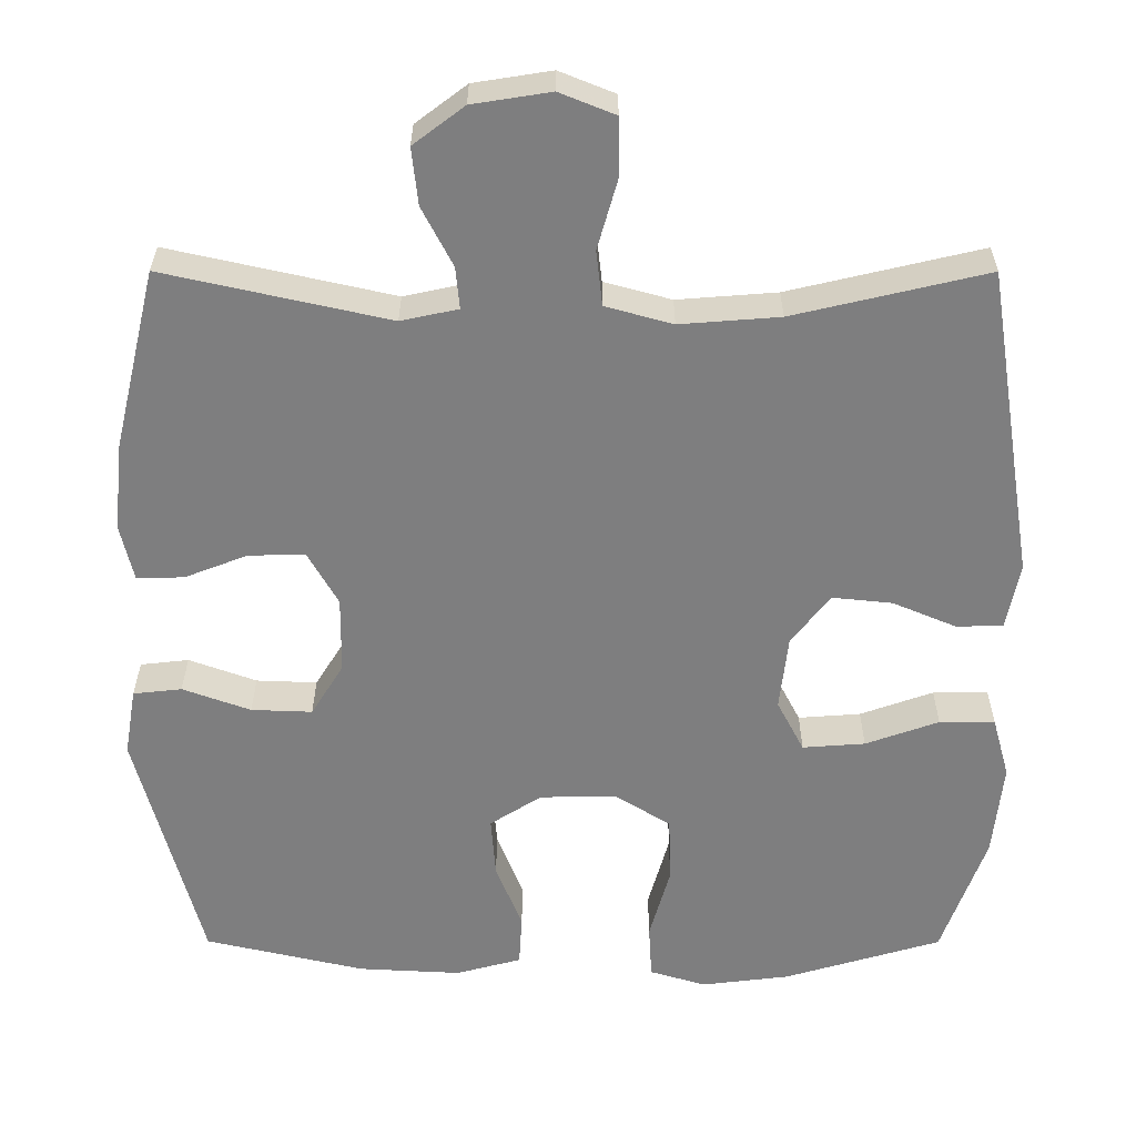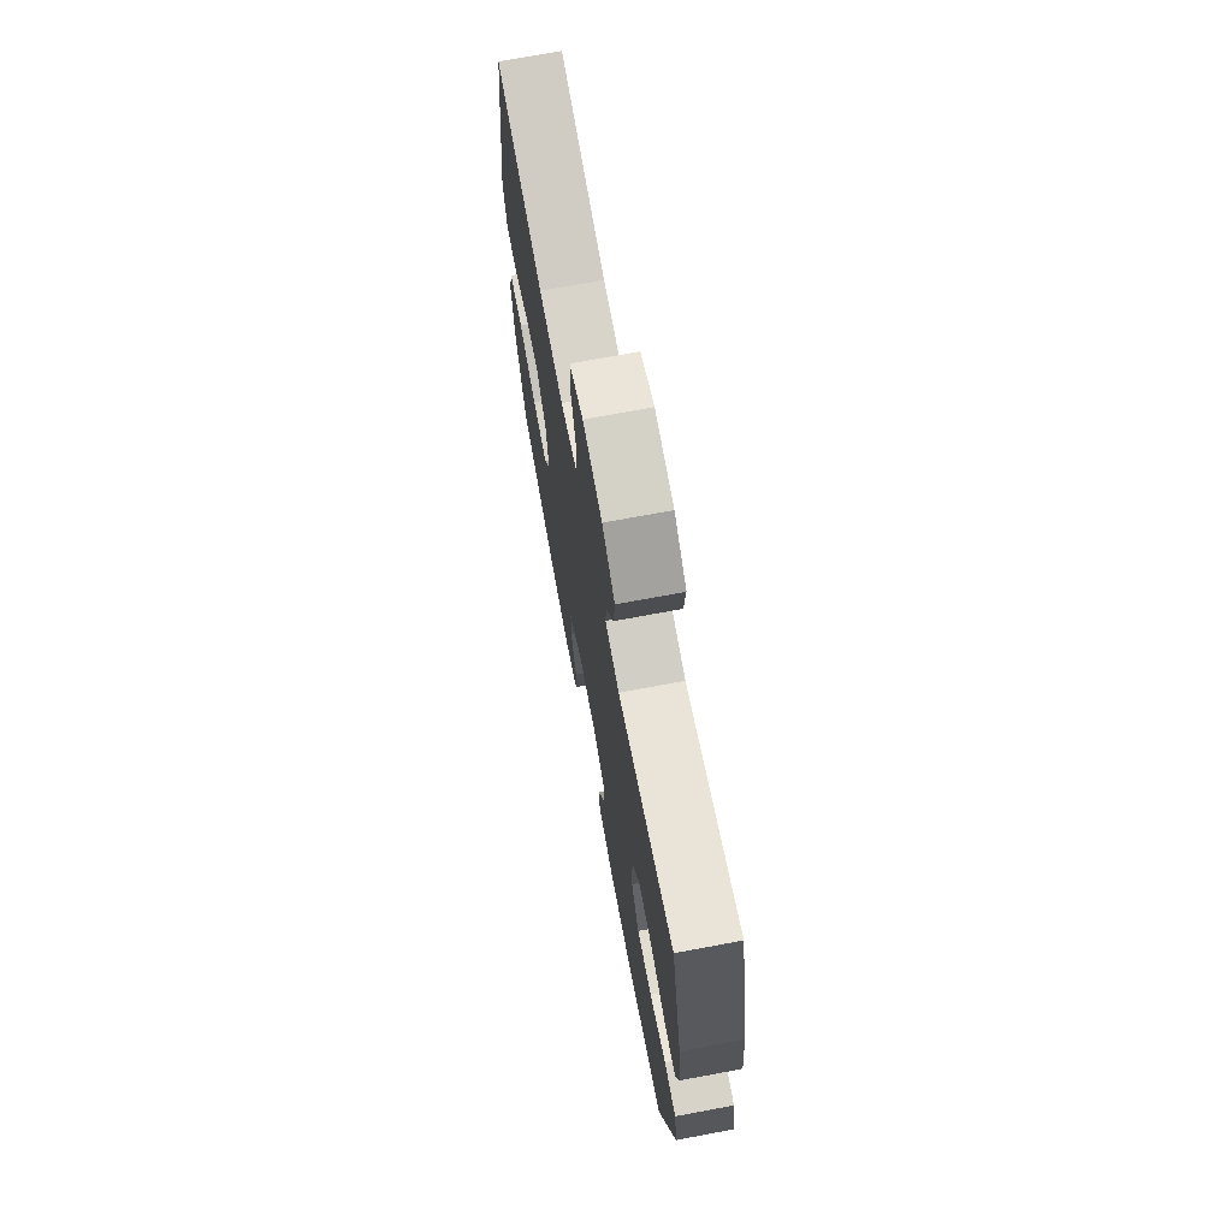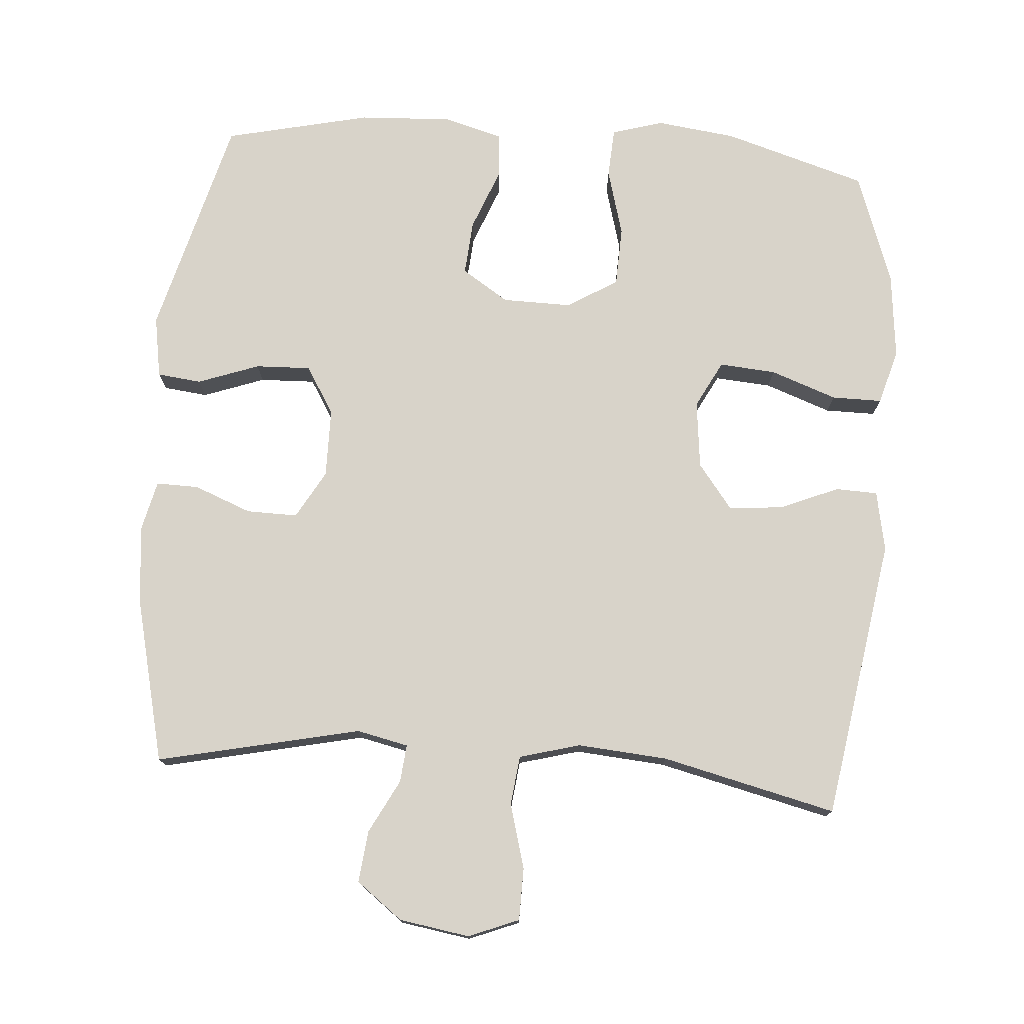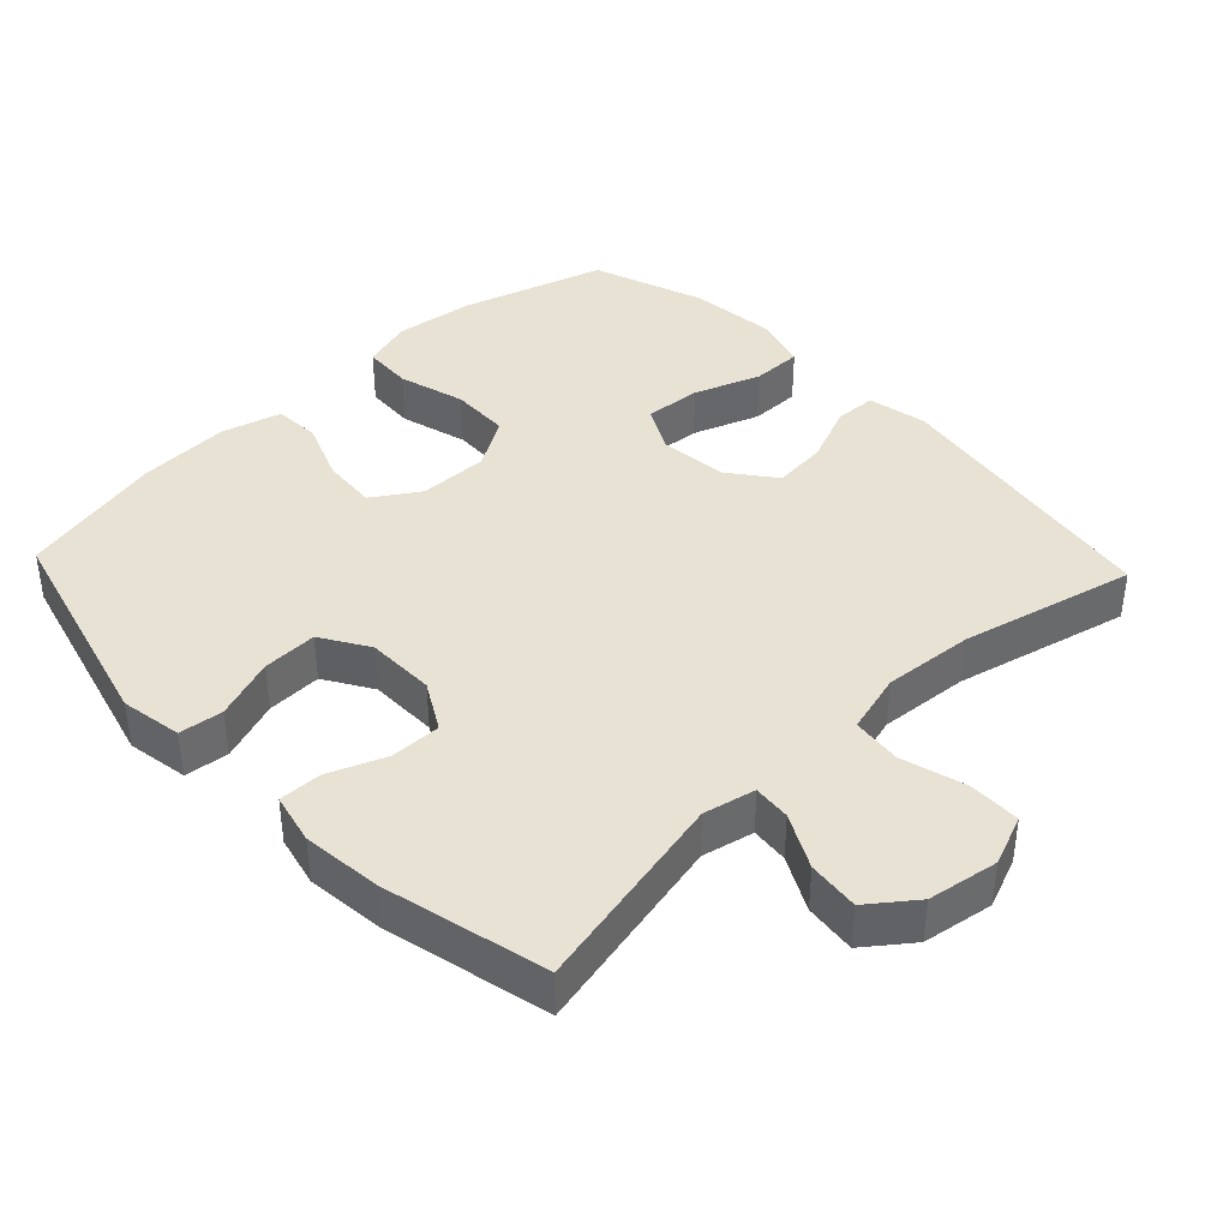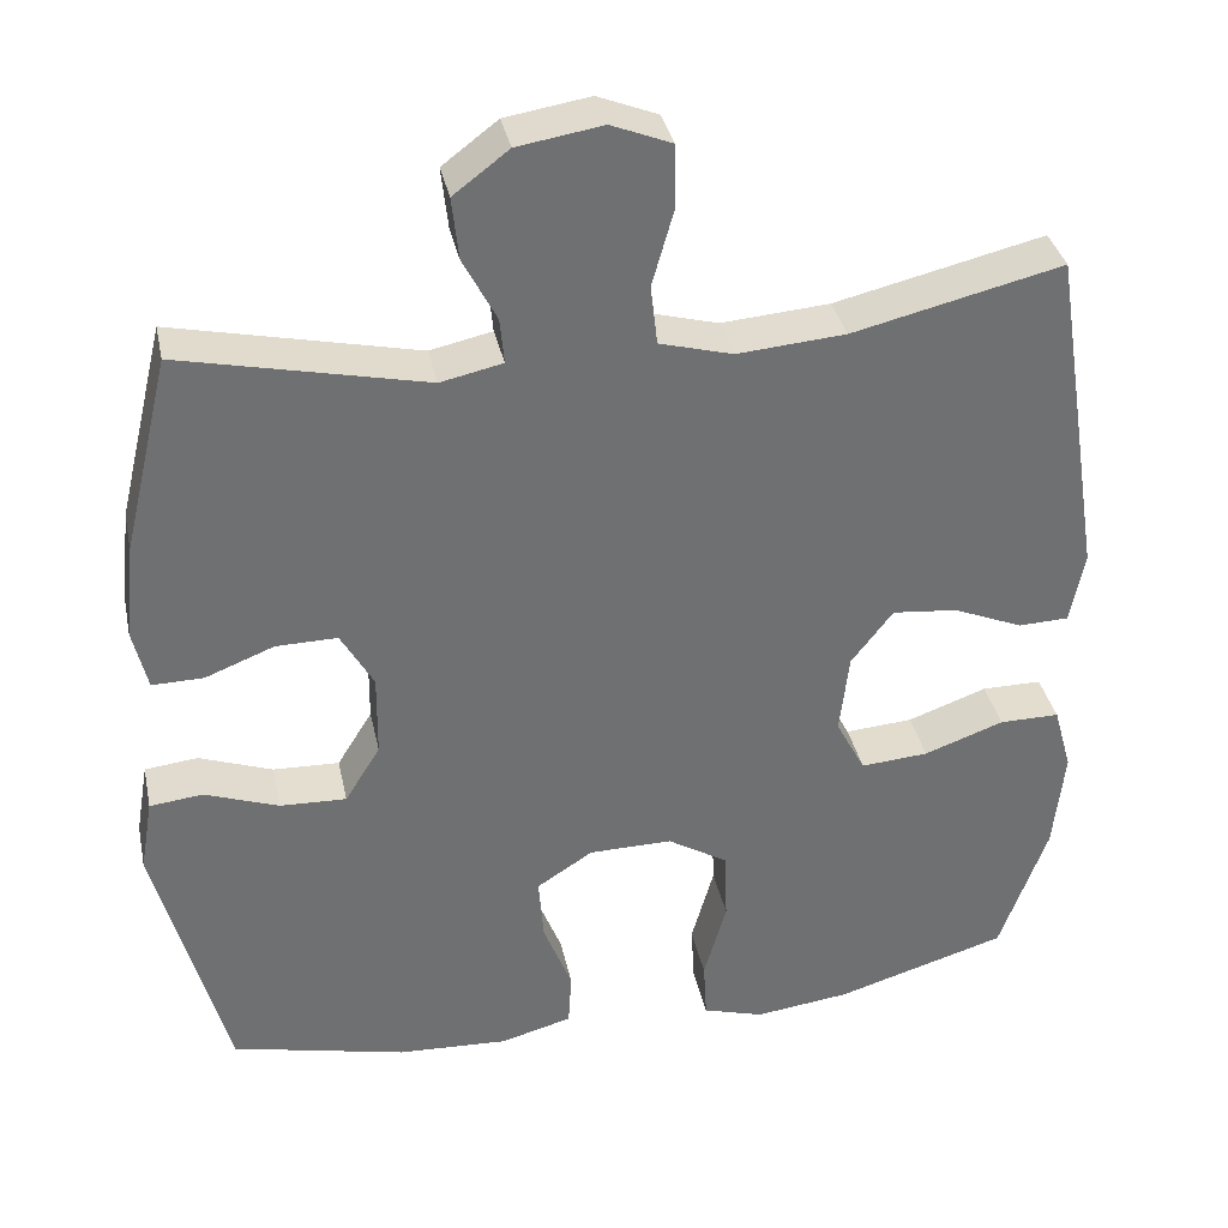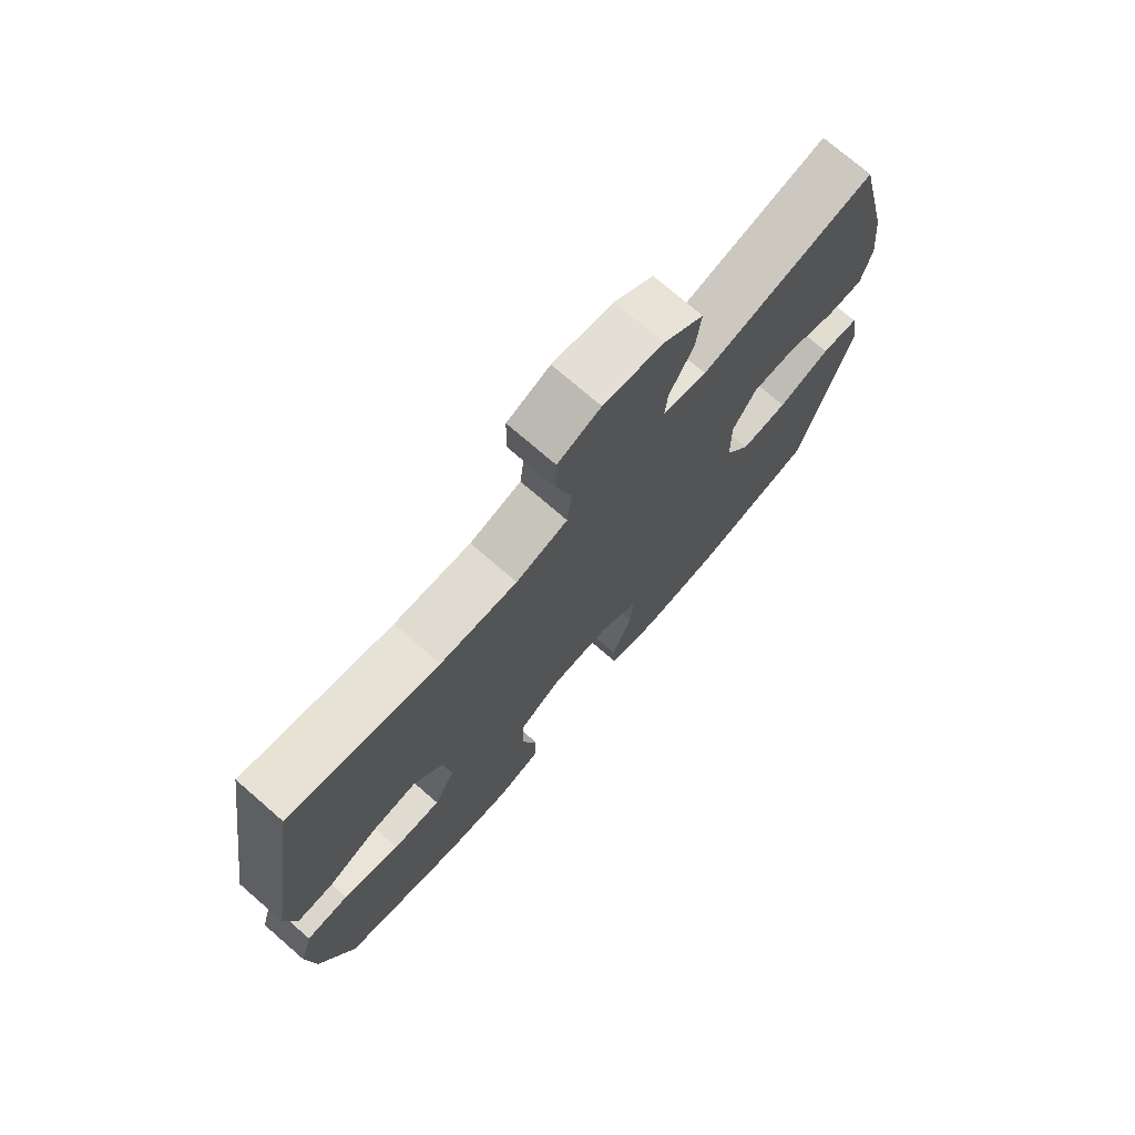
<metadata>
{"format":"obj","ext":"obj","renderer":"f3d","projection":"perspective","resolution":1024,"background":"white","views":[{"elev":30.5,"azim":0.1,"up":"+Z"},{"elev":71.4,"azim":-100.6,"up":"+Z"},{"elev":76.0,"azim":4.4,"up":"+Y"},{"elev":39.9,"azim":-43.4,"up":"+Y"},{"elev":35.6,"azim":-11.9,"up":"+Z"},{"elev":74.0,"azim":130.9,"up":"+Z"}]}
</metadata>
<code>
v 0.5 0.07 0.5
v 0.564 0.07 0.096
v 0.547 0.07 0.01
v 0.487 0.07 0.008
v 0.404 0.07 0.043
v 0.326 0.07 0.051
v 0.276 0.07 -0.014
v 0.265 0.07 -0.111
v 0.3 0.07 -0.178
v 0.381 0.07 -0.172
v 0.476 0.07 -0.138
v 0.548 0.07 -0.138
v 0.57 0.07 -0.217
v 0.557 0.07 -0.34
v 0.5 0.07 -0.5
v 0.295 0.07 -0.561
v 0.181 0.07 -0.575
v 0.108 0.07 -0.553
v 0.104 0.07 -0.482
v 0.131 0.07 -0.386
v 0.128 0.07 -0.301
v 0.056 0.07 -0.257
v -0.043 0.07 -0.258
v -0.11 0.07 -0.301
v -0.104 0.07 -0.379
v -0.07 0.07 -0.466
v -0.074 0.07 -0.532
v -0.159 0.07 -0.555
v -0.292 0.07 -0.548
v -0.5 0.07 -0.5
v -0.584 0.07 -0.183
v -0.569 0.07 -0.095
v -0.506 0.07 -0.088
v -0.418 0.07 -0.12
v -0.339 0.07 -0.123
v -0.297 0.07 -0.055
v -0.296 0.07 0.044
v -0.335 0.07 0.113
v -0.408 0.07 0.112
v -0.49 0.07 0.08
v -0.551 0.07 0.079
v -0.568 0.07 0.152
v -0.556 0.07 0.266
v -0.5 0.07 0.5
v -0.209 0.07 0.435
v -0.135 0.07 0.451
v -0.14 0.07 0.505
v -0.18 0.07 0.582
v -0.188 0.07 0.656
v -0.122 0.07 0.706
v -0.021 0.07 0.722
v 0.051 0.07 0.693
v 0.052 0.07 0.618
v 0.026 0.07 0.526
v 0.034 0.07 0.455
v 0.121 0.07 0.431
v 0.25 0.07 0.441
v 0.5 0 0.5
v 0.564 0 0.096
v 0.547 0 0.01
v 0.487 0 0.008
v 0.404 0 0.043
v 0.326 0 0.051
v 0.276 0 -0.014
v 0.265 0 -0.111
v 0.3 0 -0.178
v 0.381 0 -0.172
v 0.476 0 -0.138
v 0.548 0 -0.138
v 0.57 0 -0.217
v 0.557 0 -0.34
v 0.5 0 -0.5
v 0.295 0 -0.561
v 0.181 0 -0.575
v 0.108 0 -0.553
v 0.104 0 -0.482
v 0.131 0 -0.386
v 0.128 0 -0.301
v 0.056 0 -0.257
v -0.043 0 -0.258
v -0.11 0 -0.301
v -0.104 0 -0.379
v -0.07 0 -0.466
v -0.074 0 -0.532
v -0.159 0 -0.555
v -0.292 0 -0.548
v -0.5 0 -0.5
v -0.584 0 -0.183
v -0.569 0 -0.095
v -0.506 0 -0.088
v -0.418 0 -0.12
v -0.339 0 -0.123
v -0.297 0 -0.055
v -0.296 0 0.044
v -0.335 0 0.113
v -0.408 0 0.112
v -0.49 0 0.08
v -0.551 0 0.079
v -0.568 0 0.152
v -0.556 0 0.266
v -0.5 0 0.5
v -0.209 0 0.435
v -0.135 0 0.451
v -0.14 0 0.505
v -0.18 0 0.582
v -0.188 0 0.656
v -0.122 0 0.706
v -0.021 0 0.722
v 0.051 0 0.693
v 0.052 0 0.618
v 0.026 0 0.526
v 0.034 0 0.455
v 0.121 0 0.431
v 0.25 0 0.441
f 51 52 53 54
f 51 54 55
f 50 51 55
f 47 48 49 50
f 46 47 50 55
f 45 46 55 56
f 43 44 45
f 42 43 45 56
f 39 40 41 42
f 38 39 42 56
f 31 32 33 34
f 31 34 35
f 30 31 35
f 29 30 35 36
f 25 26 27 28
f 24 25 28 29
f 17 18 19 20
f 17 20 21
f 16 17 21
f 15 16 21
f 14 15 21 22
f 10 11 12 13
f 9 10 13 14
f 2 3 4 5
f 57 1 2 5
f 57 5 6
f 37 38 56 57
f 37 57 6 7
f 24 29 36 37
f 23 24 37 7
f 22 23 7 8
f 9 14 22
f 8 9 22
f 111 110 109 108
f 112 111 108
f 112 108 107
f 107 106 105 104
f 112 107 104 103
f 113 112 103 102
f 102 101 100
f 113 102 100 99
f 99 98 97 96
f 113 99 96 95
f 91 90 89 88
f 92 91 88
f 92 88 87
f 93 92 87 86
f 85 84 83 82
f 86 85 82 81
f 77 76 75 74
f 78 77 74
f 78 74 73
f 78 73 72
f 79 78 72 71
f 70 69 68 67
f 71 70 67 66
f 62 61 60 59
f 62 59 58 114
f 63 62 114
f 114 113 95 94
f 64 63 114 94
f 94 93 86 81
f 64 94 81 80
f 65 64 80 79
f 79 71 66
f 79 66 65
f 1 58 59 2
f 2 59 60 3
f 3 60 61 4
f 4 61 62 5
f 5 62 63 6
f 6 63 64 7
f 7 64 65 8
f 8 65 66 9
f 9 66 67 10
f 10 67 68 11
f 11 68 69 12
f 12 69 70 13
f 13 70 71 14
f 14 71 72 15
f 15 72 73 16
f 16 73 74 17
f 17 74 75 18
f 18 75 76 19
f 19 76 77 20
f 20 77 78 21
f 21 78 79 22
f 22 79 80 23
f 23 80 81 24
f 24 81 82 25
f 25 82 83 26
f 26 83 84 27
f 27 84 85 28
f 28 85 86 29
f 29 86 87 30
f 30 87 88 31
f 31 88 89 32
f 32 89 90 33
f 33 90 91 34
f 34 91 92 35
f 35 92 93 36
f 36 93 94 37
f 37 94 95 38
f 38 95 96 39
f 39 96 97 40
f 40 97 98 41
f 41 98 99 42
f 42 99 100 43
f 43 100 101 44
f 44 101 102 45
f 45 102 103 46
f 46 103 104 47
f 47 104 105 48
f 48 105 106 49
f 49 106 107 50
f 50 107 108 51
f 51 108 109 52
f 52 109 110 53
f 53 110 111 54
f 54 111 112 55
f 55 112 113 56
f 56 113 114 57
f 57 114 58 1

</code>
